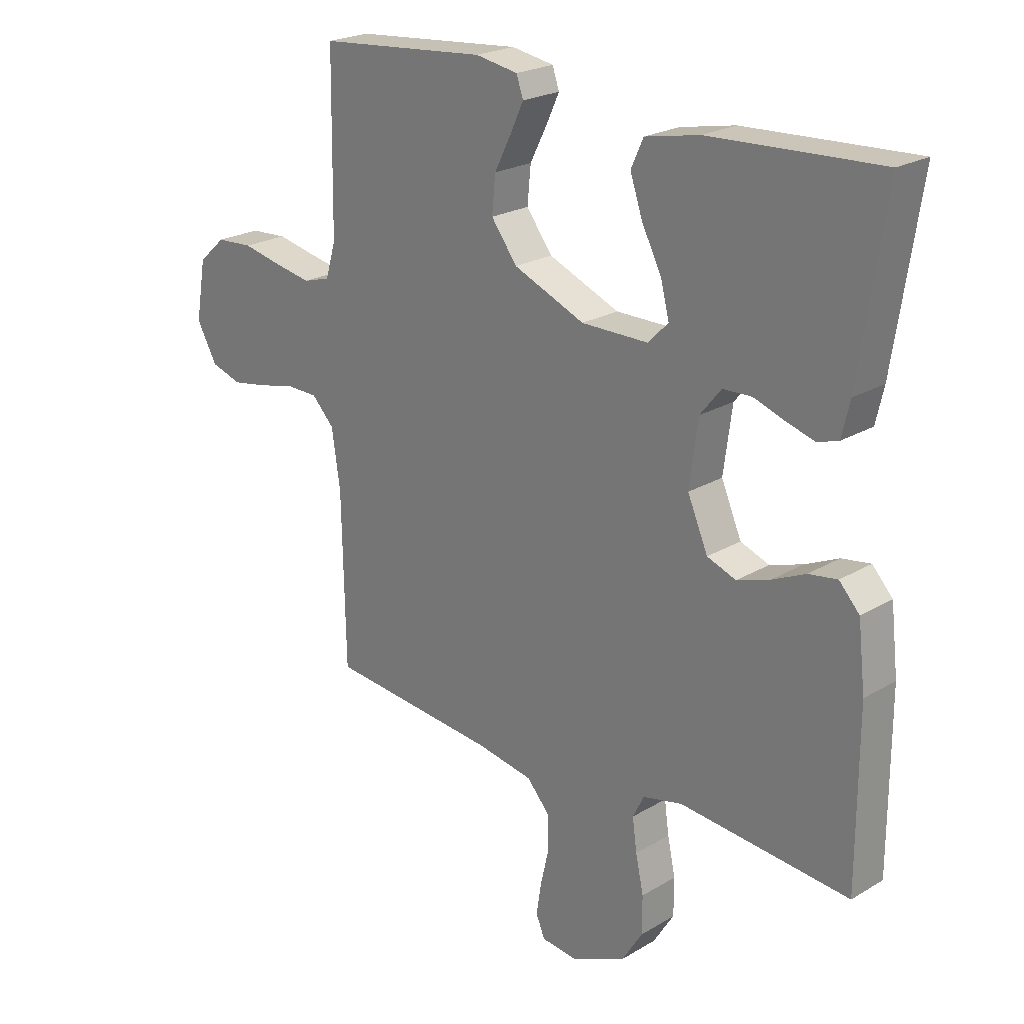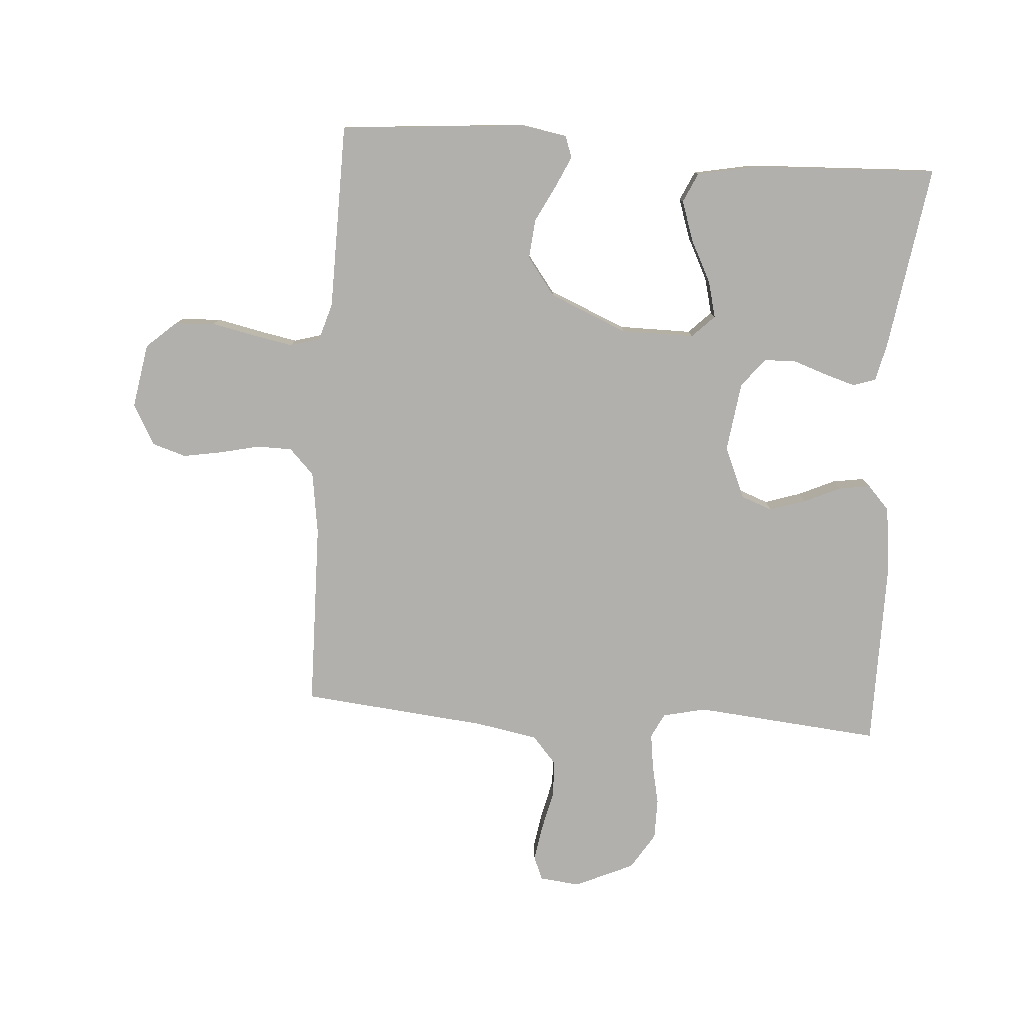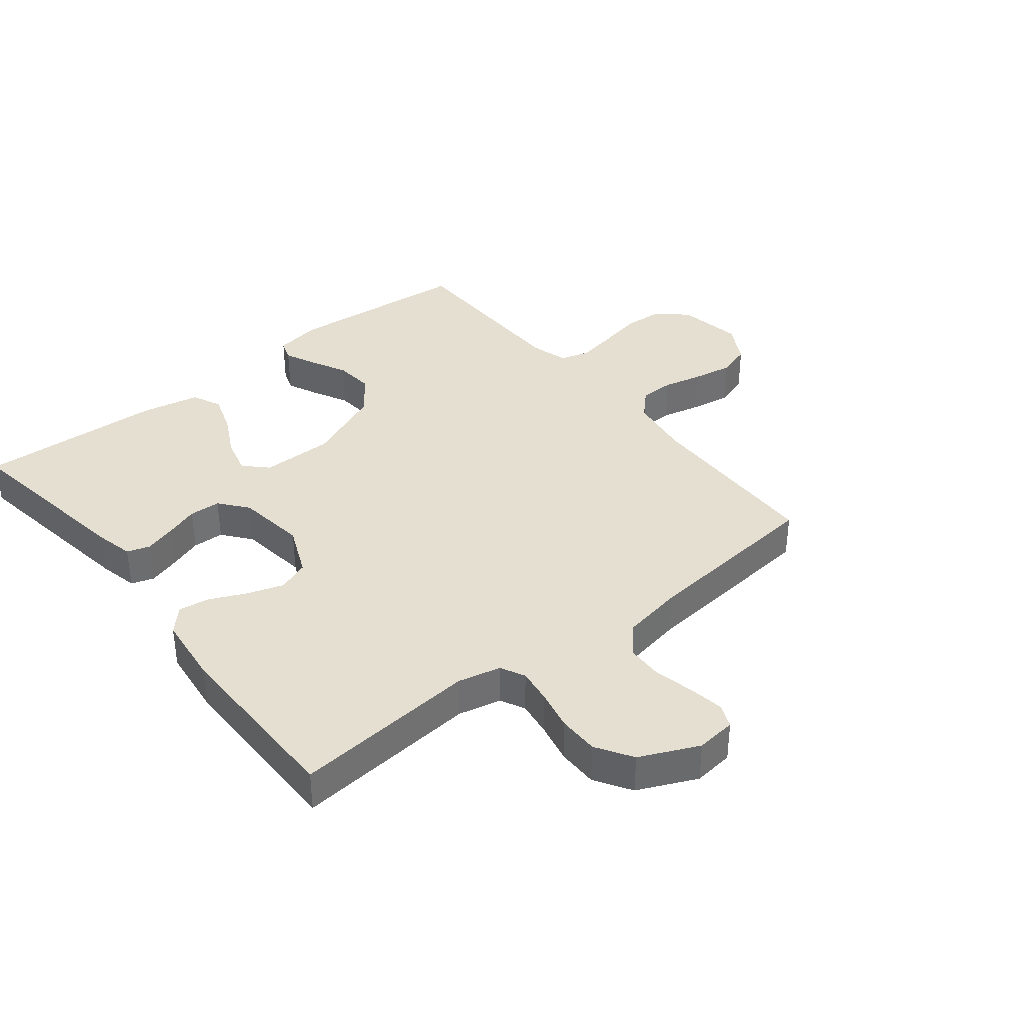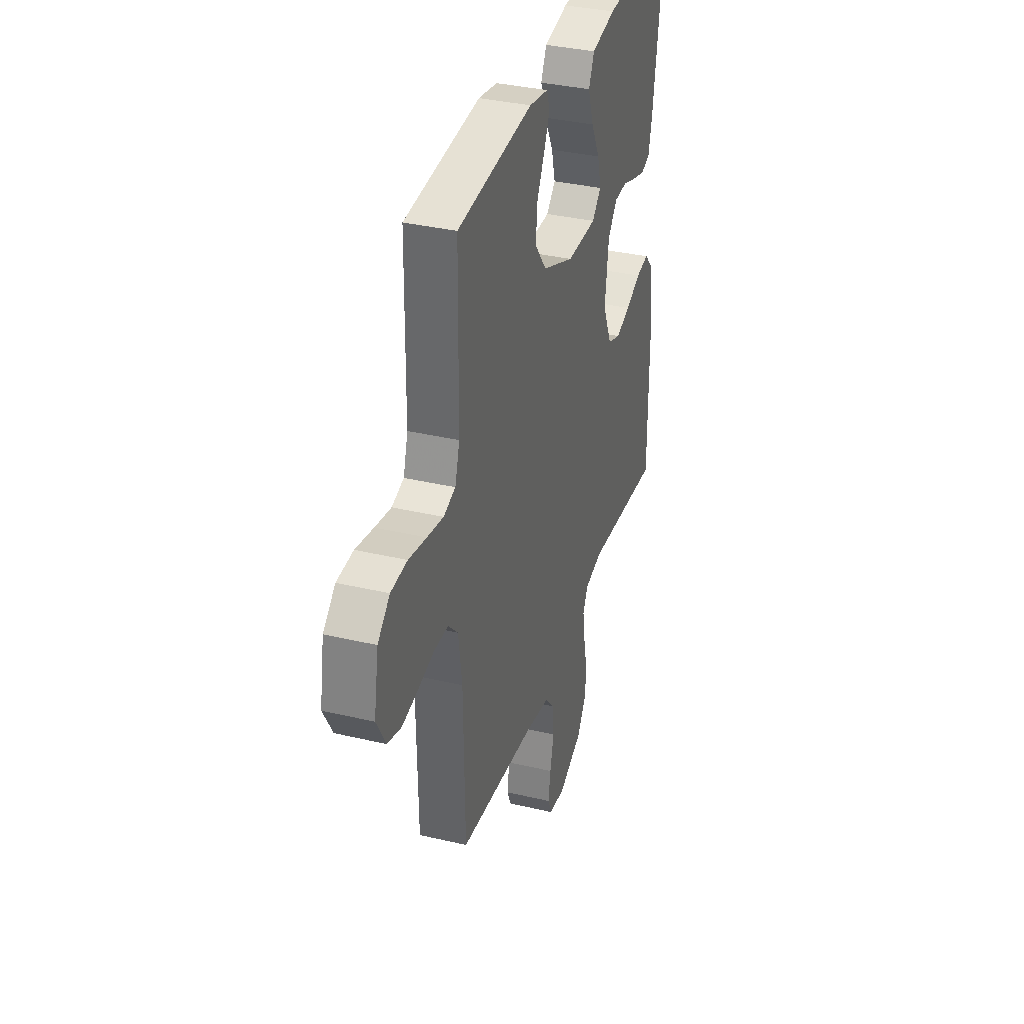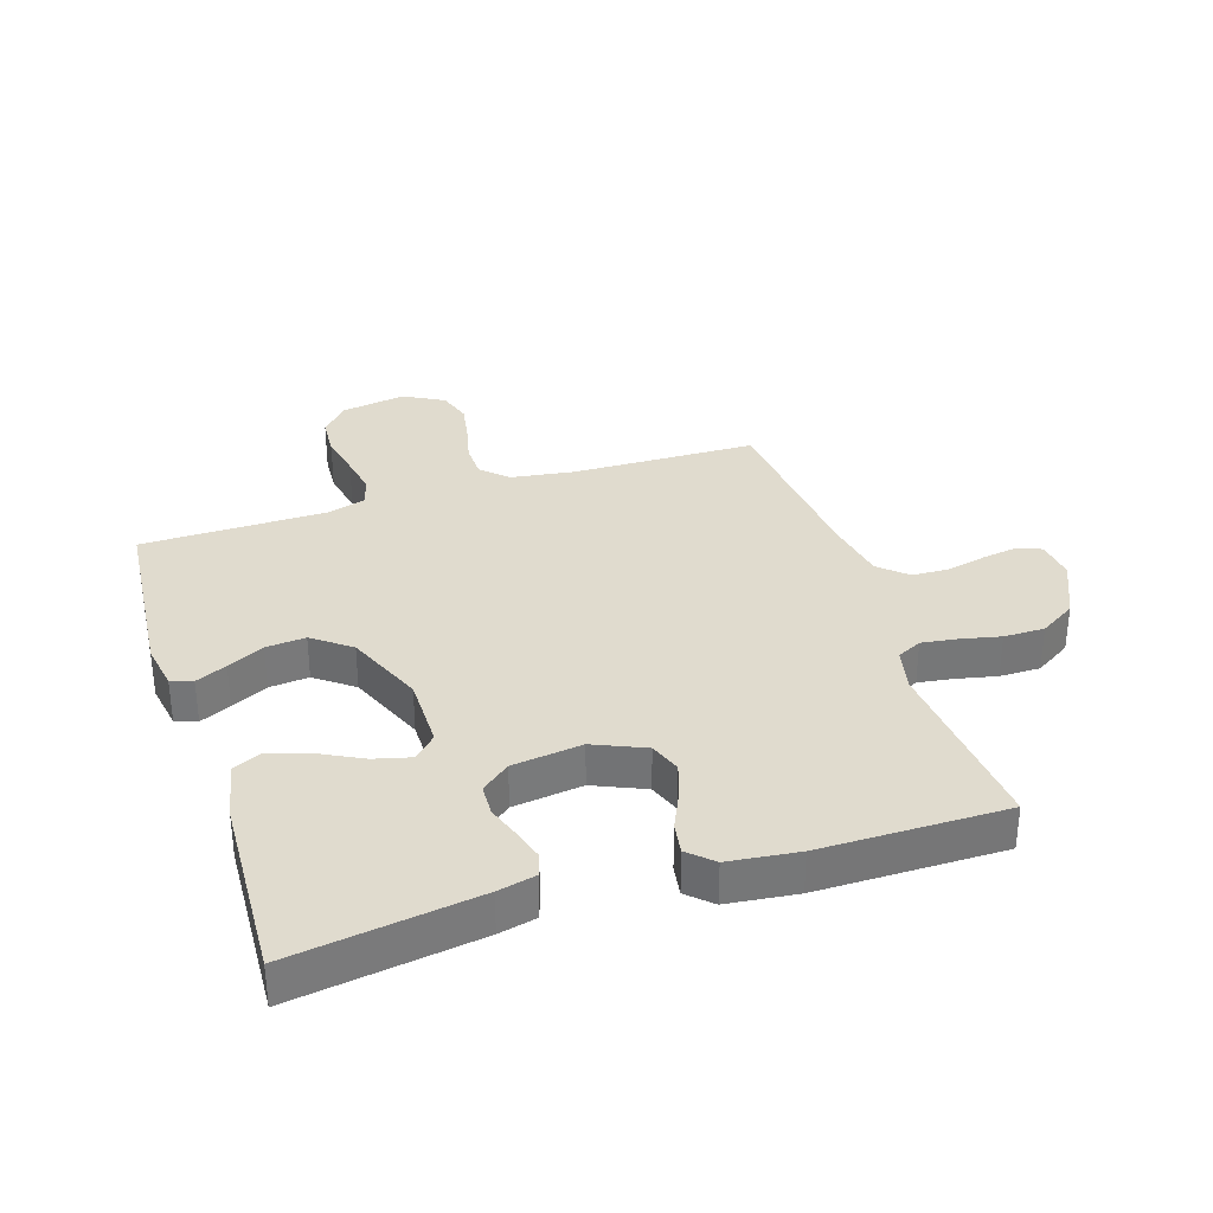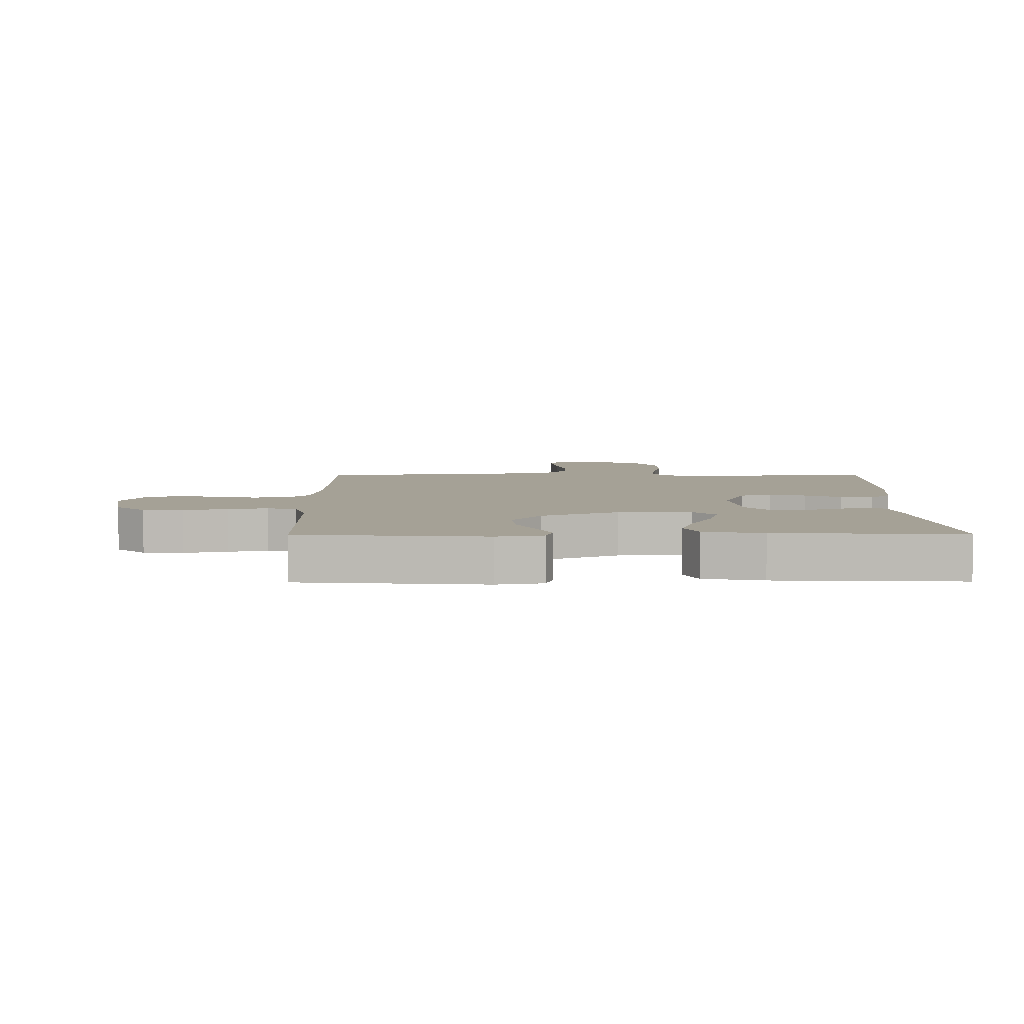
<metadata>
{"format":"obj","ext":"obj","renderer":"f3d","projection":"perspective","resolution":1024,"background":"white","views":[{"elev":22.7,"azim":44.5,"up":"+Z"},{"elev":-78.8,"azim":-4.2,"up":"+Y"},{"elev":37.3,"azim":141.4,"up":"+Y"},{"elev":35.3,"azim":-72.6,"up":"+Z"},{"elev":33.4,"azim":72.2,"up":"+Y"},{"elev":6.0,"azim":-0.5,"up":"+Y"}]}
</metadata>
<code>
v -0.5 0.07 -0.5
v -0.506 0.07 -0.2
v -0.521 0.07 -0.098
v -0.561 0.07 -0.057
v -0.617 0.07 -0.056
v -0.682 0.07 -0.071
v -0.745 0.07 -0.082
v -0.8 0.07 -0.065
v -0.836 0.07 0
v -0.818 0.07 0.105
v -0.77 0.07 0.148
v -0.705 0.07 0.152
v -0.634 0.07 0.137
v -0.57 0.07 0.125
v -0.522 0.07 0.139
v -0.504 0.07 0.2
v -0.5 0.07 0.5
v -0.2 0.07 0.526
v -0.125 0.07 0.513
v -0.113 0.07 0.478
v -0.136 0.07 0.428
v -0.166 0.07 0.369
v -0.172 0.07 0.305
v -0.126 0.07 0.244
v 0 0.07 0.191
v 0.118 0.07 0.191
v 0.154 0.07 0.227
v 0.139 0.07 0.286
v 0.104 0.07 0.354
v 0.082 0.07 0.419
v 0.104 0.07 0.467
v 0.2 0.07 0.486
v 0.5 0.07 0.5
v 0.455 0.07 0.2
v 0.441 0.07 0.139
v 0.404 0.07 0.127
v 0.354 0.07 0.142
v 0.299 0.07 0.161
v 0.248 0.07 0.159
v 0.211 0.07 0.113
v 0.196 0.07 0
v 0.232 0.07 -0.083
v 0.283 0.07 -0.102
v 0.341 0.07 -0.083
v 0.4 0.07 -0.056
v 0.451 0.07 -0.048
v 0.487 0.07 -0.087
v 0.5 0.07 -0.2
v 0.5 0.07 -0.5
v 0.2 0.07 -0.473
v 0.13 0.07 -0.489
v 0.11 0.07 -0.529
v 0.118 0.07 -0.586
v 0.132 0.07 -0.651
v 0.132 0.07 -0.717
v 0.095 0.07 -0.776
v 0 0.07 -0.819
v -0.065 0.07 -0.812
v -0.081 0.07 -0.774
v -0.072 0.07 -0.717
v -0.057 0.07 -0.652
v -0.059 0.07 -0.592
v -0.099 0.07 -0.547
v -0.2 0.07 -0.529
v -0.5 0 -0.5
v -0.506 0 -0.2
v -0.521 0 -0.098
v -0.561 0 -0.057
v -0.617 0 -0.056
v -0.682 0 -0.071
v -0.745 0 -0.082
v -0.8 0 -0.065
v -0.836 0 0
v -0.818 0 0.105
v -0.77 0 0.148
v -0.705 0 0.152
v -0.634 0 0.137
v -0.57 0 0.125
v -0.522 0 0.139
v -0.504 0 0.2
v -0.5 0 0.5
v -0.2 0 0.526
v -0.125 0 0.513
v -0.113 0 0.478
v -0.136 0 0.428
v -0.166 0 0.369
v -0.172 0 0.305
v -0.126 0 0.244
v 0 0 0.191
v 0.118 0 0.191
v 0.154 0 0.227
v 0.139 0 0.286
v 0.104 0 0.354
v 0.082 0 0.419
v 0.104 0 0.467
v 0.2 0 0.486
v 0.5 0 0.5
v 0.455 0 0.2
v 0.441 0 0.139
v 0.404 0 0.127
v 0.354 0 0.142
v 0.299 0 0.161
v 0.248 0 0.159
v 0.211 0 0.113
v 0.196 0 0
v 0.232 0 -0.083
v 0.283 0 -0.102
v 0.341 0 -0.083
v 0.4 0 -0.056
v 0.451 0 -0.048
v 0.487 0 -0.087
v 0.5 0 -0.2
v 0.5 0 -0.5
v 0.2 0 -0.473
v 0.13 0 -0.489
v 0.11 0 -0.529
v 0.118 0 -0.586
v 0.132 0 -0.651
v 0.132 0 -0.717
v 0.095 0 -0.776
v 0 0 -0.819
v -0.065 0 -0.812
v -0.081 0 -0.774
v -0.072 0 -0.717
v -0.057 0 -0.652
v -0.059 0 -0.592
v -0.099 0 -0.547
v -0.2 0 -0.529
f 59 60 61
f 58 59 61
f 57 58 61
f 56 57 61
f 55 56 61
f 54 55 61
f 53 54 61
f 52 53 61 62
f 51 52 62 63
f 48 49 50
f 47 48 50
f 46 47 50
f 45 46 50
f 44 45 50
f 43 44 50 51
f 51 63 64
f 43 51 64
f 42 43 64
f 36 37 38
f 35 36 38
f 34 35 38
f 33 34 38
f 32 33 38
f 31 32 38
f 30 31 38
f 29 30 38
f 28 29 38
f 27 28 38 39
f 26 27 39 40
f 20 21 22
f 19 20 22
f 18 19 22
f 17 18 22
f 16 17 22
f 15 16 22 23
f 11 12 13
f 10 11 13
f 9 10 13
f 8 9 13
f 7 8 13
f 6 7 13
f 5 6 13
f 4 5 13 14
f 3 4 14 15
f 64 1 2
f 42 64 2
f 41 42 2
f 2 3 15
f 41 2 15
f 40 41 15
f 26 40 15
f 25 26 15
f 15 23 24
f 15 24 25
f 125 124 123
f 125 123 122
f 125 122 121
f 125 121 120
f 125 120 119
f 125 119 118
f 125 118 117
f 126 125 117 116
f 127 126 116 115
f 114 113 112
f 114 112 111
f 114 111 110
f 114 110 109
f 114 109 108
f 115 114 108 107
f 128 127 115
f 128 115 107
f 128 107 106
f 102 101 100
f 102 100 99
f 102 99 98
f 102 98 97
f 102 97 96
f 102 96 95
f 102 95 94
f 102 94 93
f 102 93 92
f 103 102 92 91
f 104 103 91 90
f 86 85 84
f 86 84 83
f 86 83 82
f 86 82 81
f 86 81 80
f 87 86 80 79
f 77 76 75
f 77 75 74
f 77 74 73
f 77 73 72
f 77 72 71
f 77 71 70
f 77 70 69
f 78 77 69 68
f 79 78 68 67
f 66 65 128
f 66 128 106
f 66 106 105
f 79 67 66
f 79 66 105
f 79 105 104
f 79 104 90
f 79 90 89
f 88 87 79
f 89 88 79
f 1 65 66 2
f 2 66 67 3
f 3 67 68 4
f 4 68 69 5
f 5 69 70 6
f 6 70 71 7
f 7 71 72 8
f 8 72 73 9
f 9 73 74 10
f 10 74 75 11
f 11 75 76 12
f 12 76 77 13
f 13 77 78 14
f 14 78 79 15
f 15 79 80 16
f 16 80 81 17
f 17 81 82 18
f 18 82 83 19
f 19 83 84 20
f 20 84 85 21
f 21 85 86 22
f 22 86 87 23
f 23 87 88 24
f 24 88 89 25
f 25 89 90 26
f 26 90 91 27
f 27 91 92 28
f 28 92 93 29
f 29 93 94 30
f 30 94 95 31
f 31 95 96 32
f 32 96 97 33
f 33 97 98 34
f 34 98 99 35
f 35 99 100 36
f 36 100 101 37
f 37 101 102 38
f 38 102 103 39
f 39 103 104 40
f 40 104 105 41
f 41 105 106 42
f 42 106 107 43
f 43 107 108 44
f 44 108 109 45
f 45 109 110 46
f 46 110 111 47
f 47 111 112 48
f 48 112 113 49
f 49 113 114 50
f 50 114 115 51
f 51 115 116 52
f 52 116 117 53
f 53 117 118 54
f 54 118 119 55
f 55 119 120 56
f 56 120 121 57
f 57 121 122 58
f 58 122 123 59
f 59 123 124 60
f 60 124 125 61
f 61 125 126 62
f 62 126 127 63
f 63 127 128 64
f 64 128 65 1

</code>
